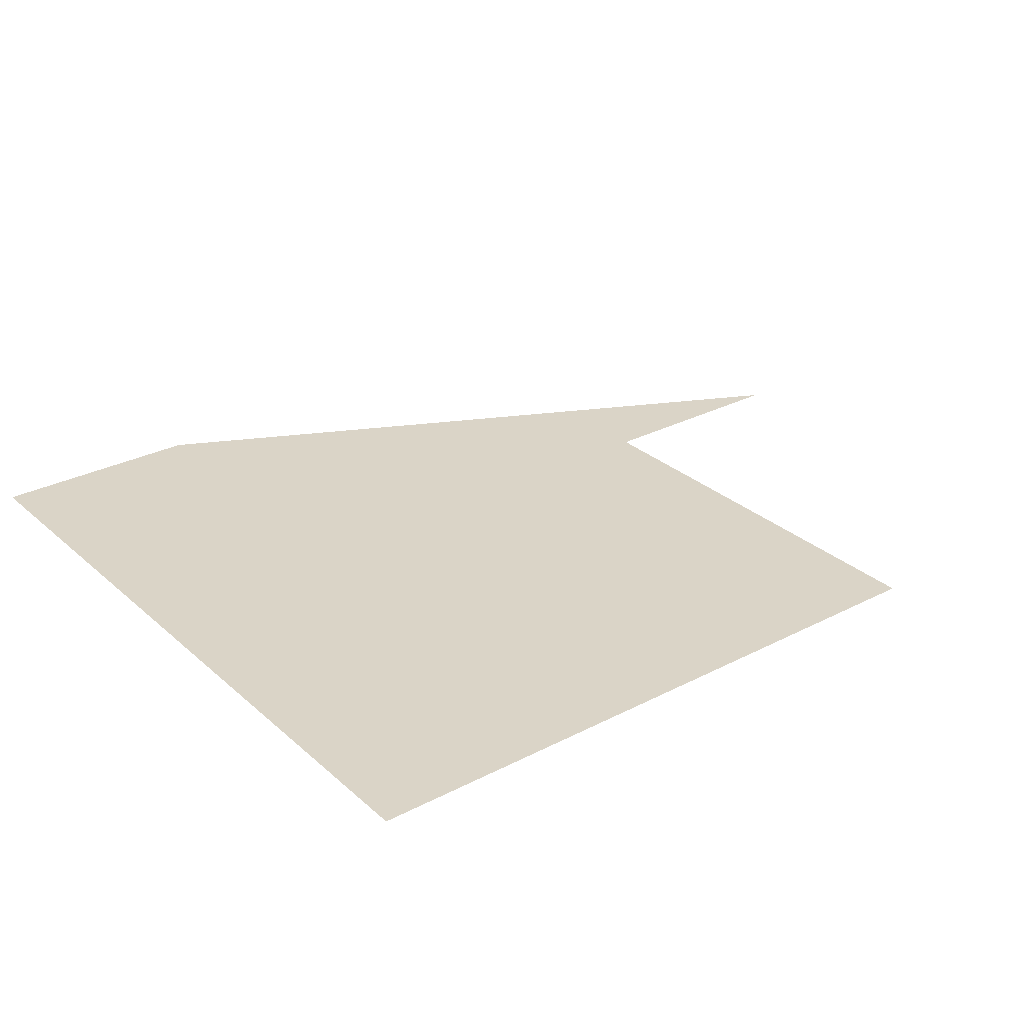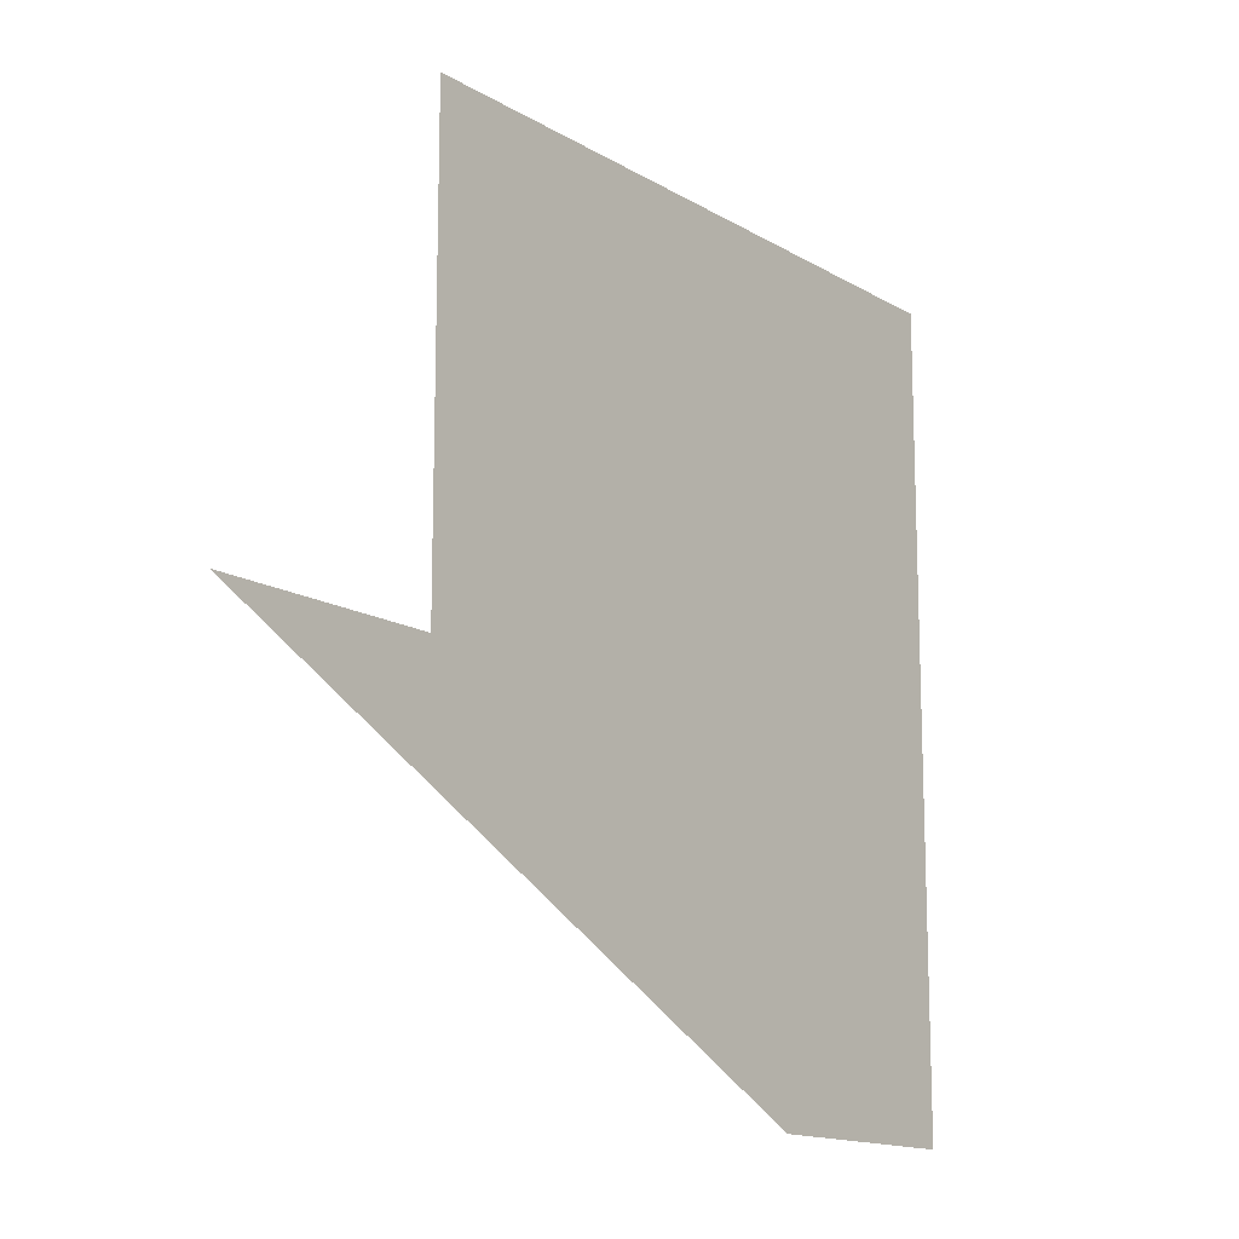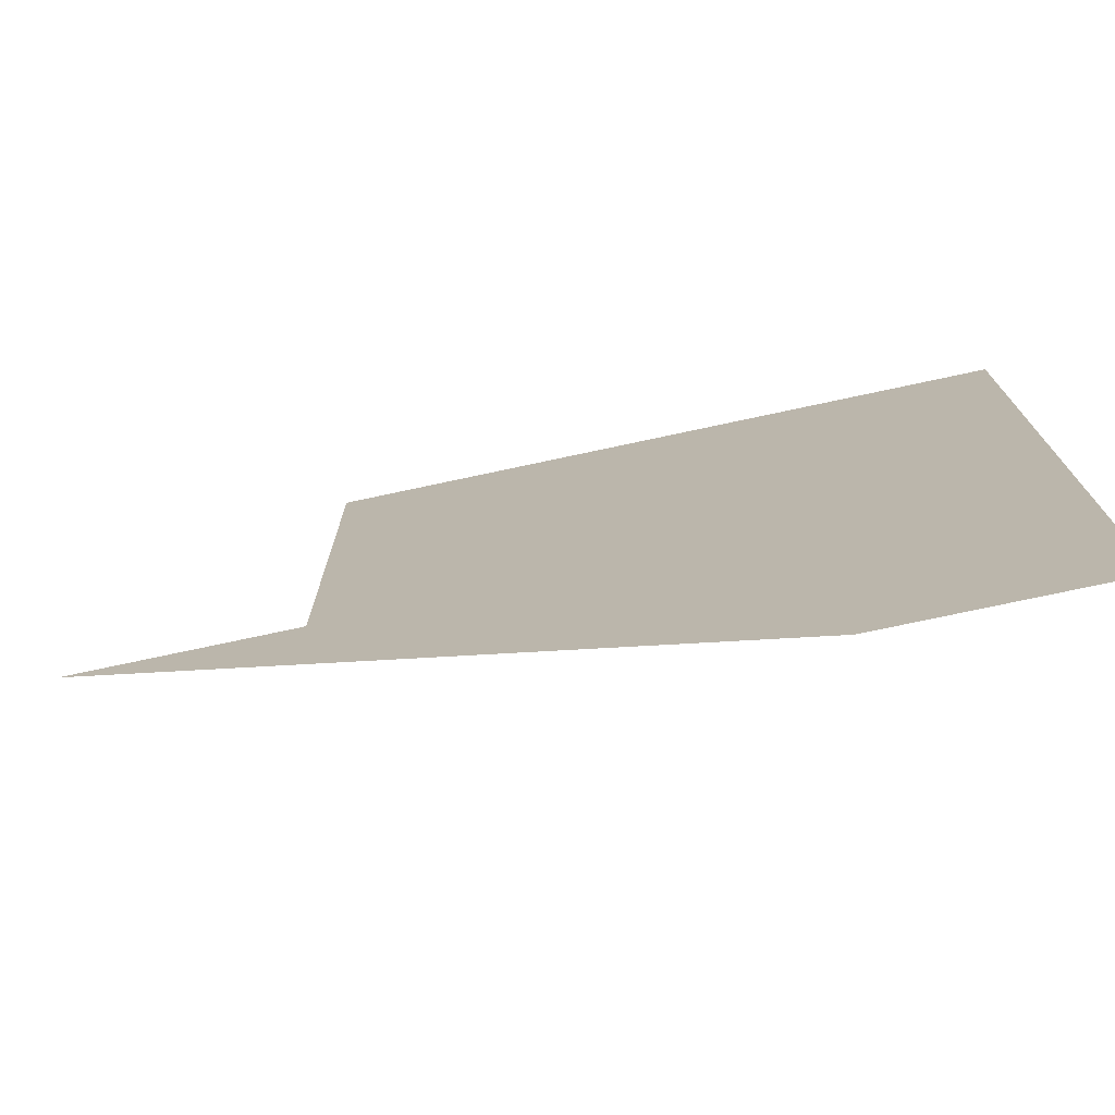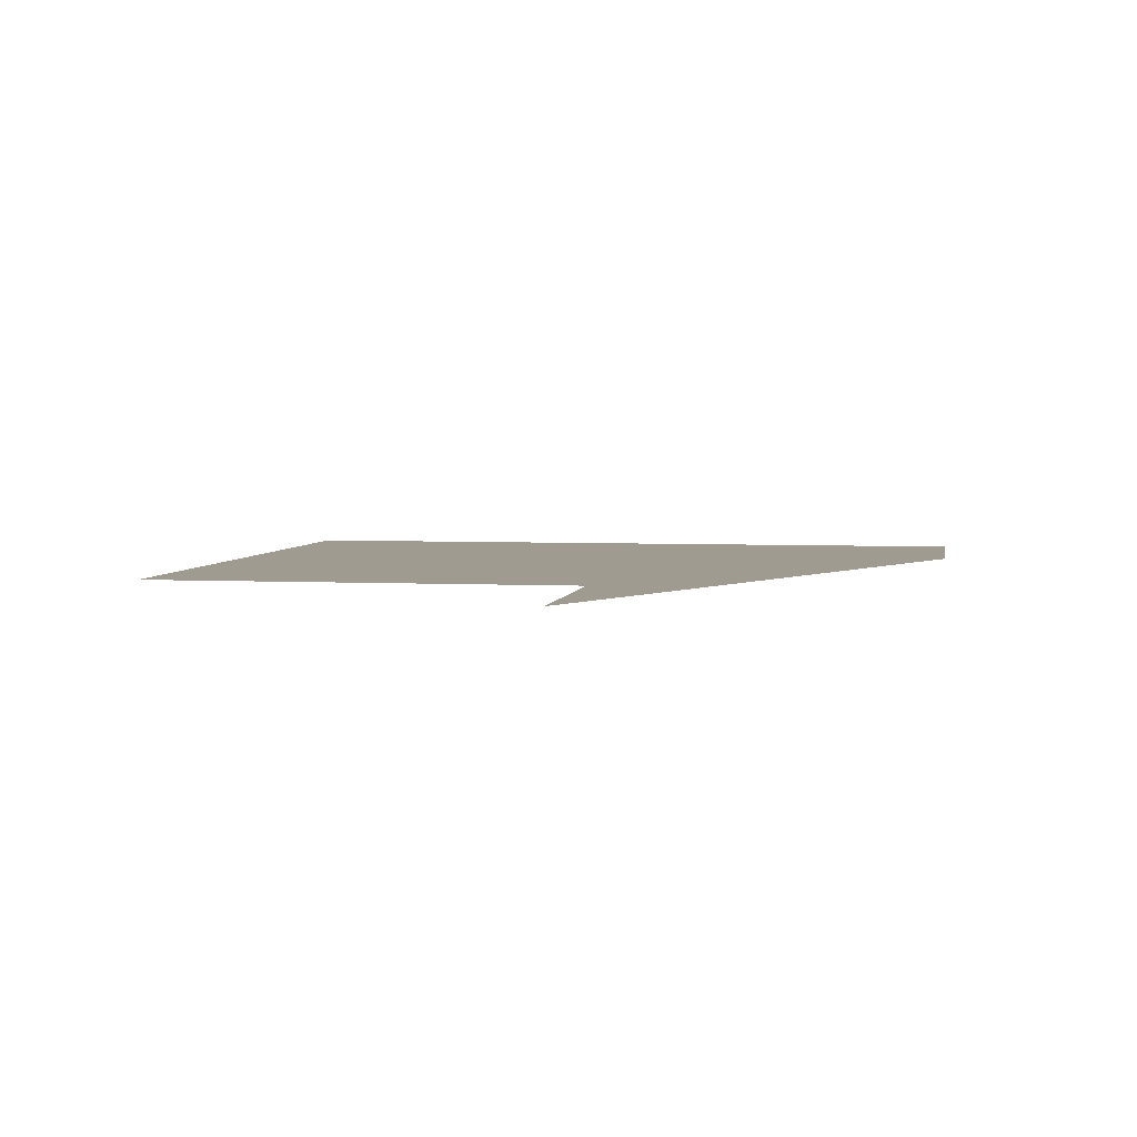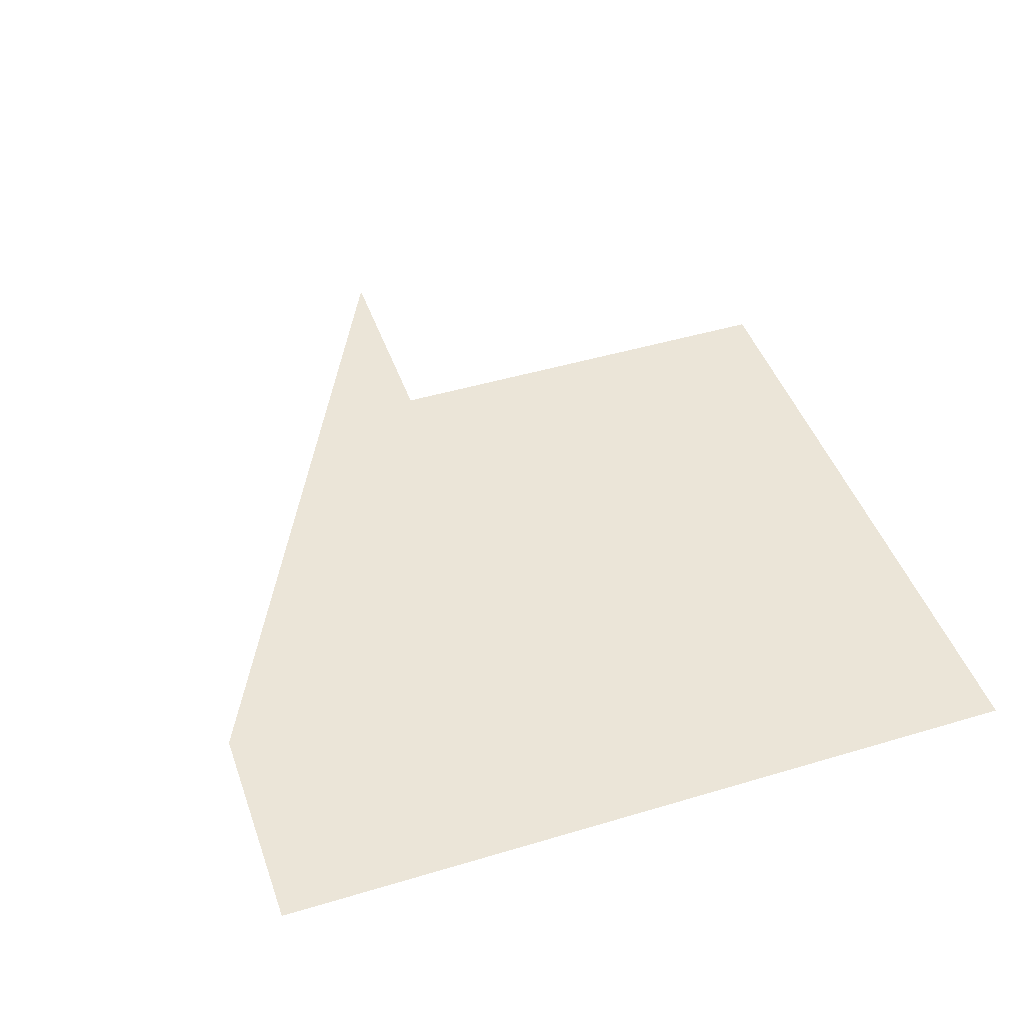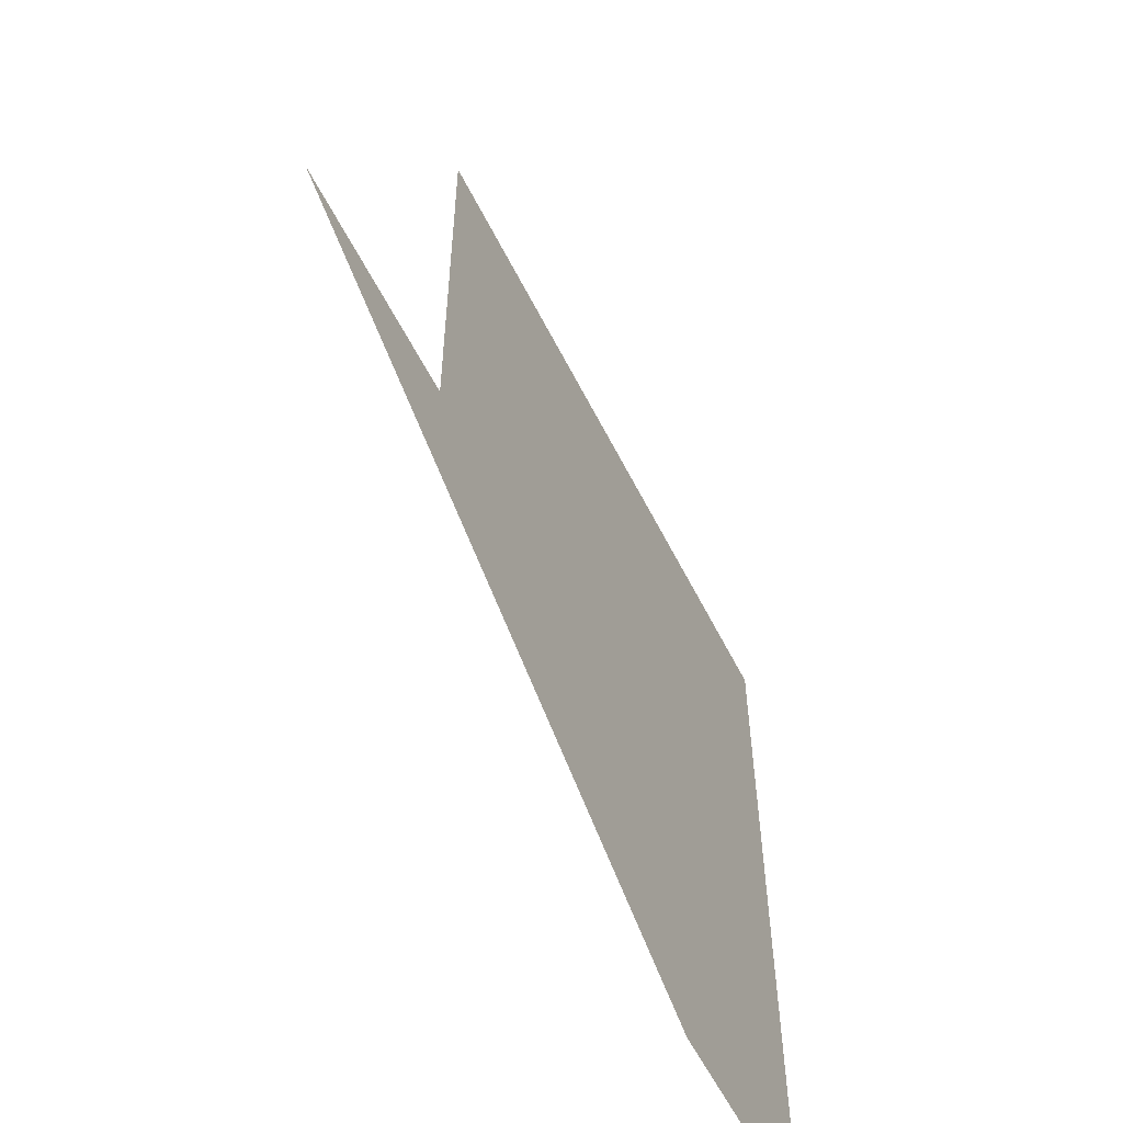
<metadata>
{"format":"obj","ext":"obj","renderer":"f3d","projection":"perspective","resolution":1024,"background":"white","views":[{"elev":28.9,"azim":142.3,"up":"+Z"},{"elev":-14.6,"azim":-51.8,"up":"+Y"},{"elev":-74.9,"azim":12.1,"up":"+Y"},{"elev":4.1,"azim":-80.2,"up":"+Z"},{"elev":45.7,"azim":71.0,"up":"+Z"},{"elev":-57.7,"azim":-63.5,"up":"+Y"}]}
</metadata>
<code>
g default
v 240 334.4 0
v 320 294.4 0
v 320 334.4 0
v 400 294.4 0
v 400 334.4 0
v 160 374.4 0
v 240 374.4 0
v 320 374.4 0
v 400 374.4 0
v 80 414.4 0
v 160 414.4 0
v 240 414.4 0
v 320 414.4 0
v 400 414.4 0
v 160 454.4 0
v 240 454.4 0
v 320 454.4 0
v 400 454.4 0
v 160 494.4 0
v 240 494.4 0
v 320 494.4 0
v 400 494.4 0
v 160 534.4 0
v 240 534.4 0
v 320 534.4 0
v 400 534.4 0
v 160 574.4 0
v 240 574.4 0
v 320 574.4 0
v 400 574.4 0
g Ice_Age_Piece_1 Ice_Age_Piece
f 1 2 3
f 2 4 3
f 3 4 5
f 6 1 7
f 1 3 7
f 7 3 8
f 3 5 8
f 8 5 9
f 10 6 11
f 6 7 11
f 11 7 12
f 7 8 12
f 12 8 13
f 8 9 13
f 13 9 14
f 11 12 15
f 15 12 16
f 12 13 16
f 16 13 17
f 13 14 17
f 17 14 18
f 15 16 19
f 19 16 20
f 16 17 20
f 20 17 21
f 17 18 21
f 21 18 22
f 19 20 23
f 23 20 24
f 20 21 24
f 24 21 25
f 21 22 25
f 25 22 26
f 23 24 27
f 27 24 28
f 24 25 28
f 28 25 29
f 25 26 29
f 29 26 30

</code>
